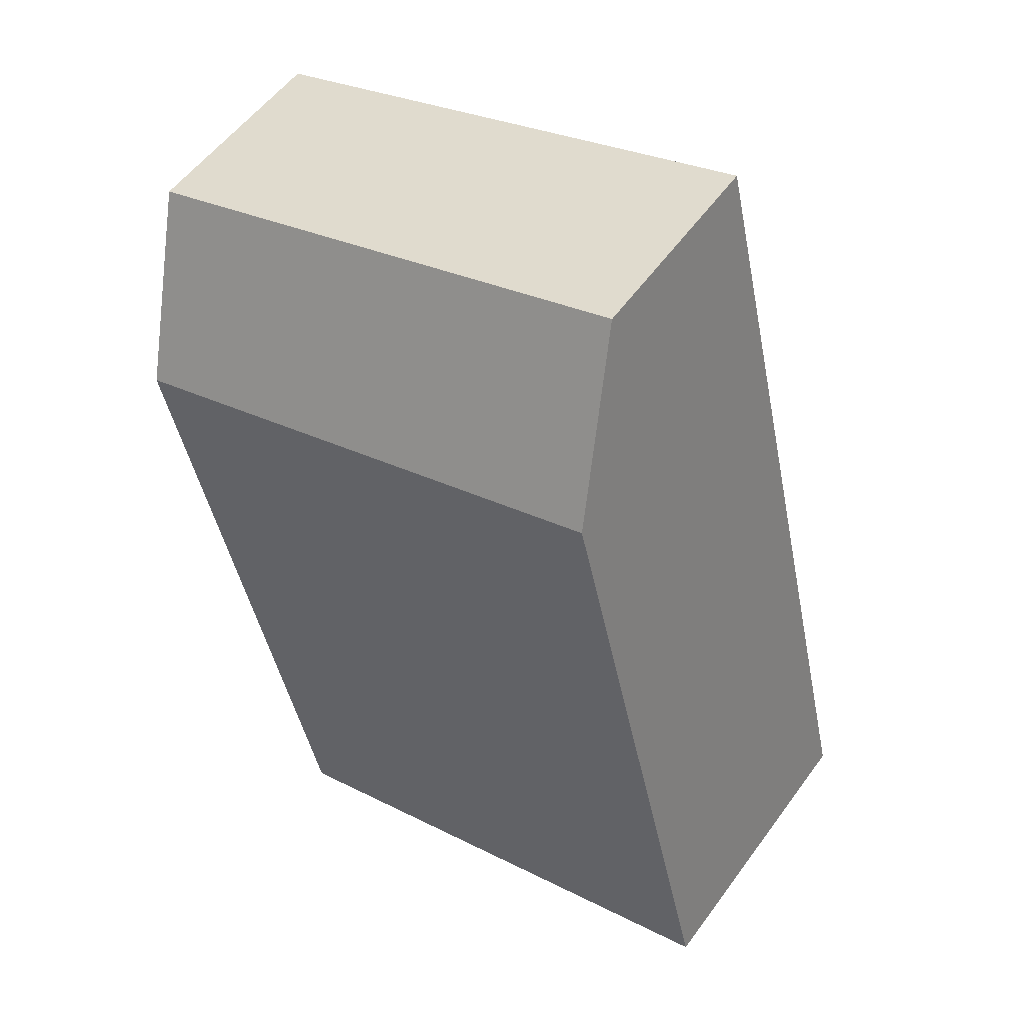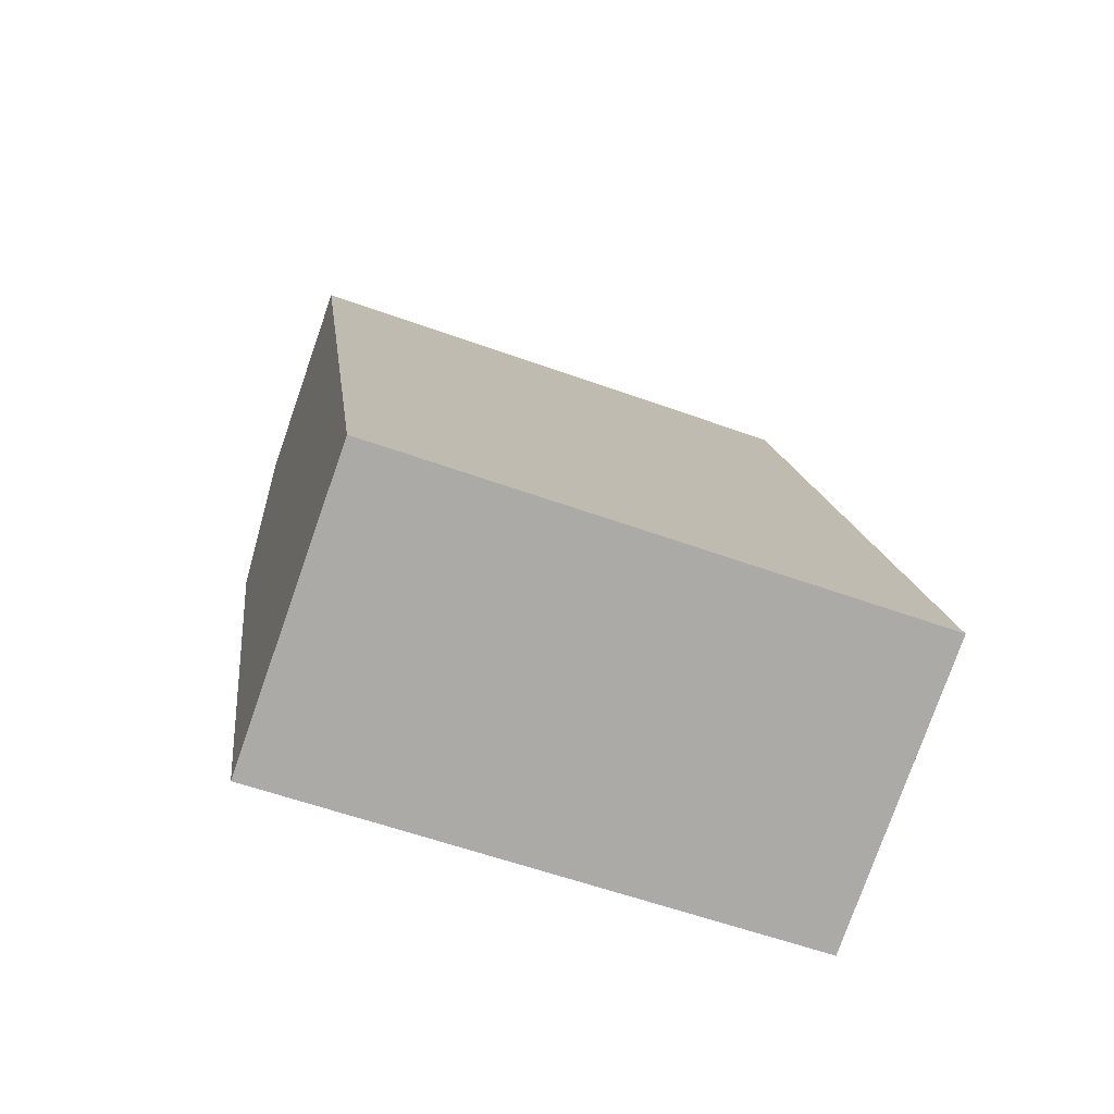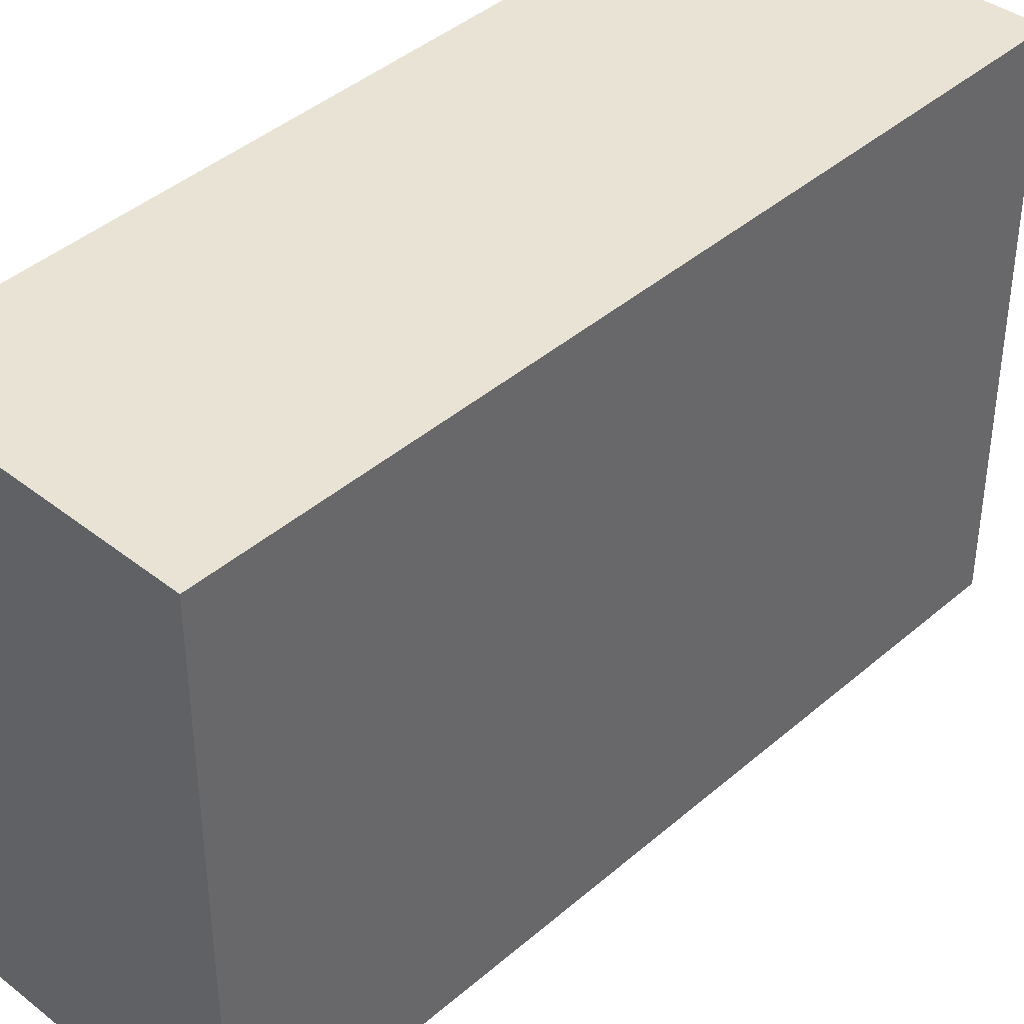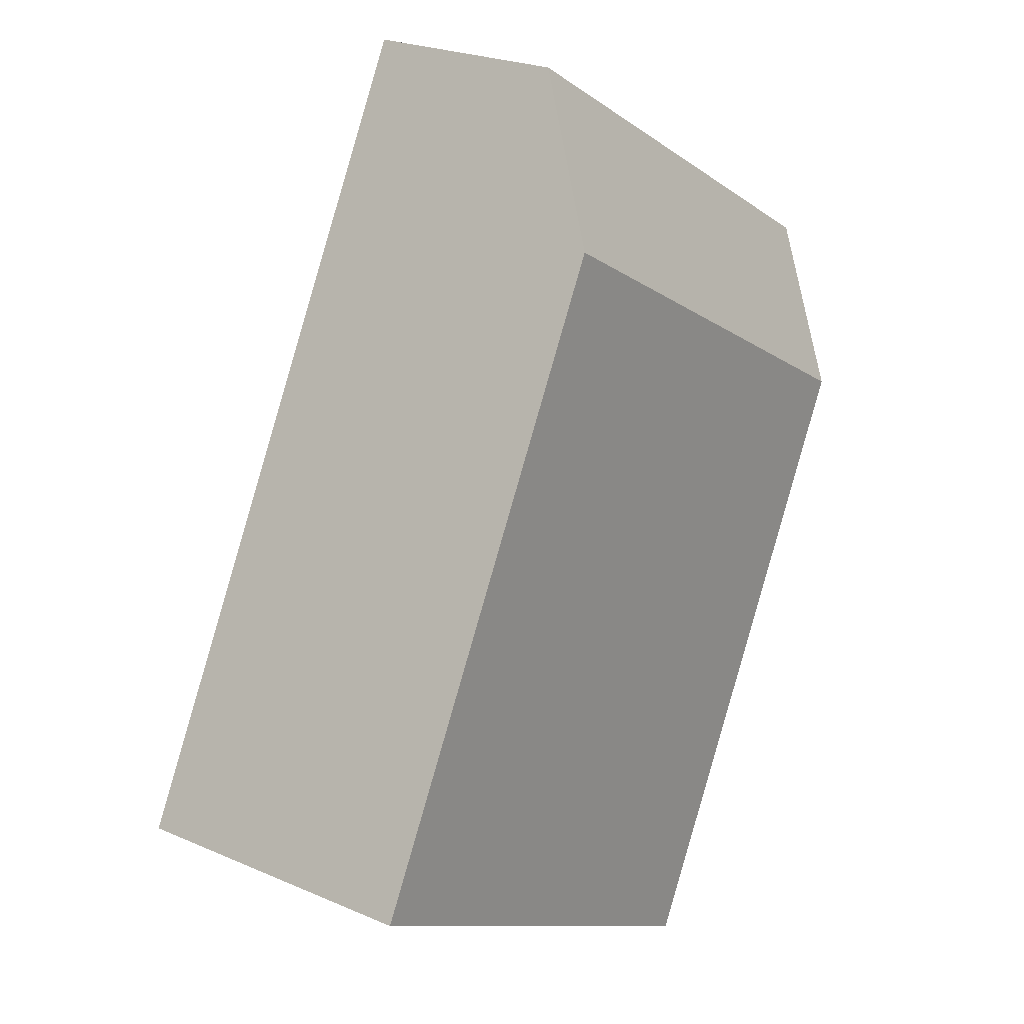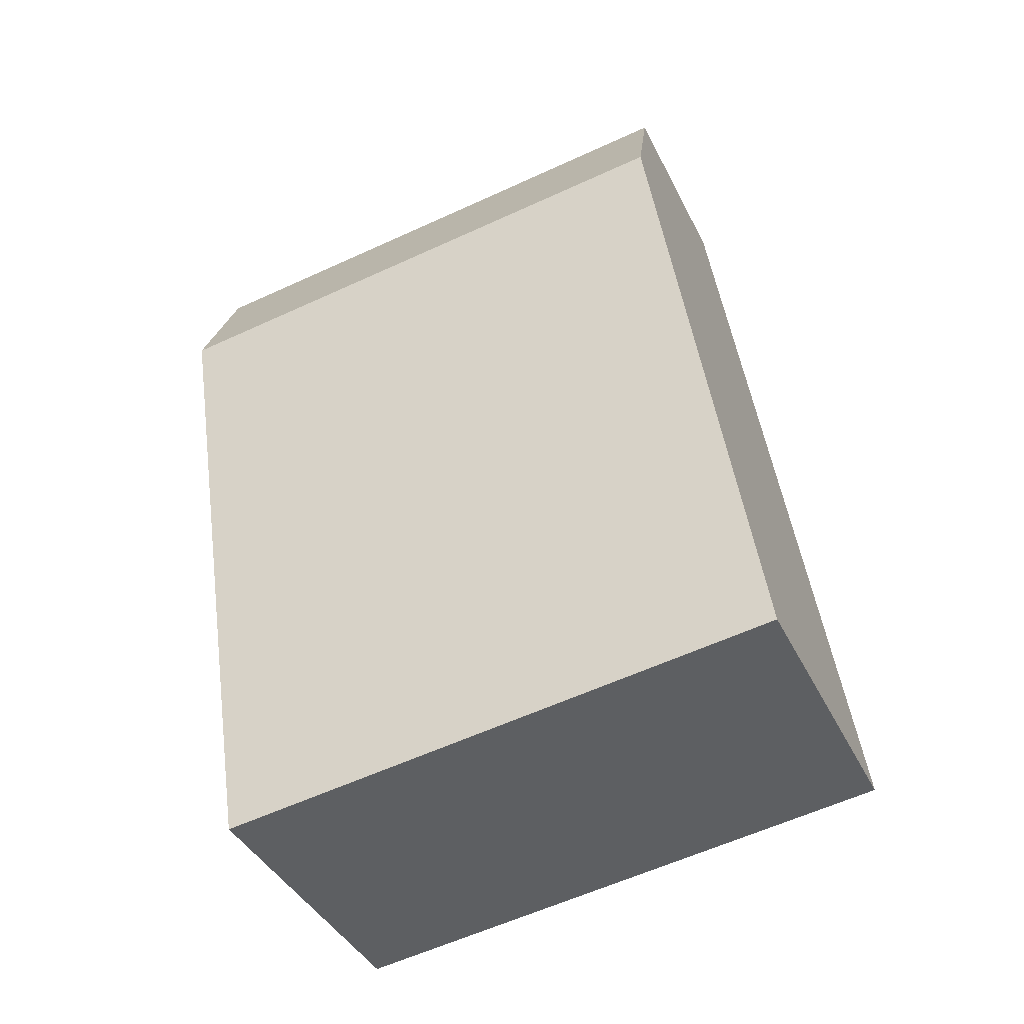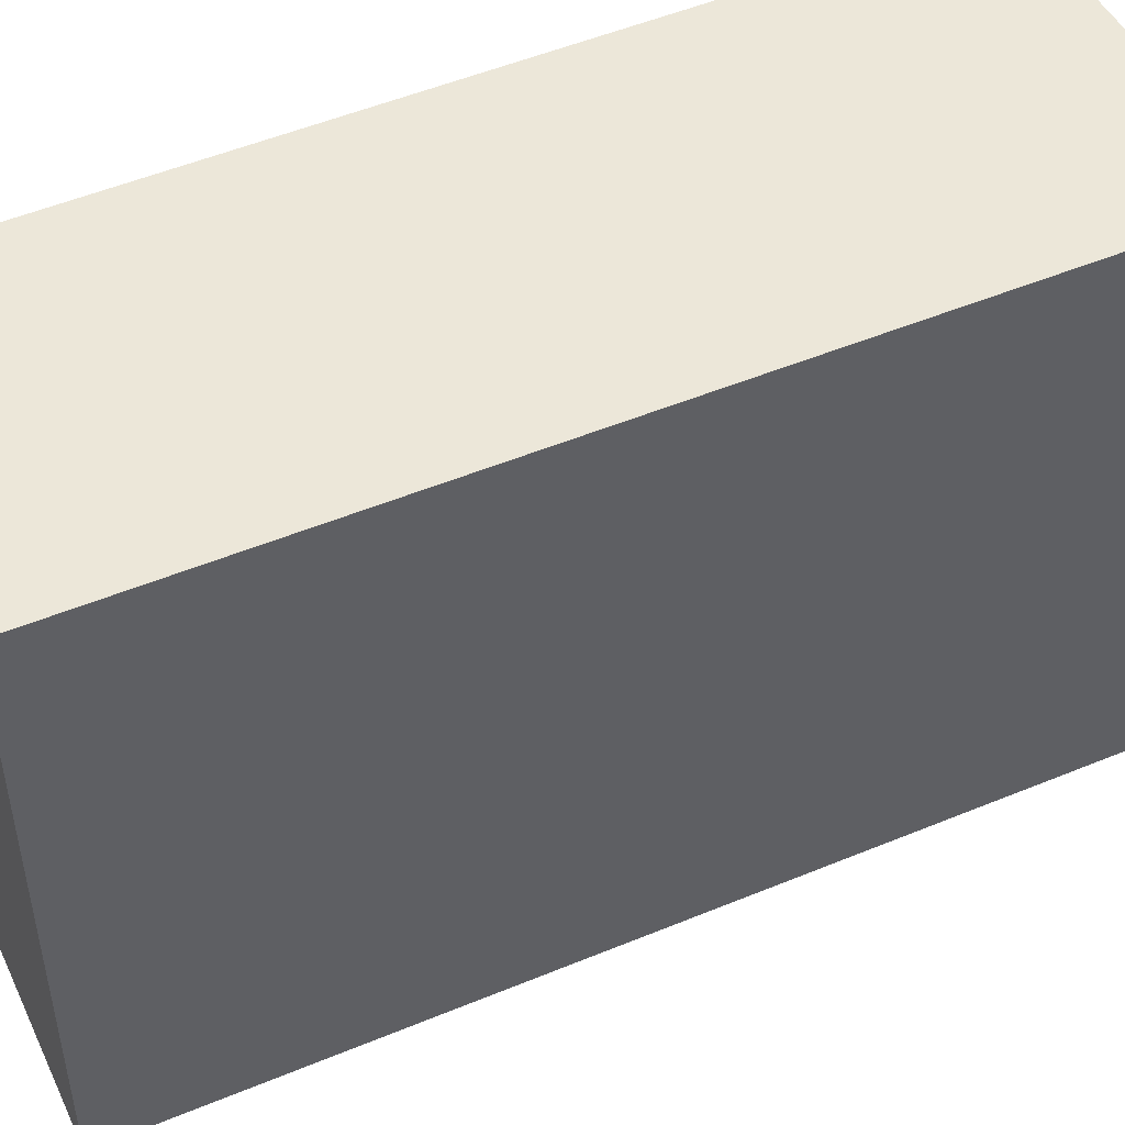
<metadata>
{"format":"obj","ext":"obj","renderer":"f3d","projection":"perspective","resolution":1024,"background":"white","views":[{"elev":28.1,"azim":127.5,"up":"+Z"},{"elev":-58.0,"azim":-110.5,"up":"+Z"},{"elev":41.1,"azim":-117.6,"up":"+Y"},{"elev":-11.5,"azim":32.2,"up":"+Z"},{"elev":-59.9,"azim":115.2,"up":"+Z"},{"elev":49.9,"azim":-95.8,"up":"+Y"}]}
</metadata>
<code>
v  0 3.514 2.152e-16
v  3.251 3.514 3.358
v  1.866 3.514 -0.628
v  1.736 3.514 5.104
v  2.998 3.514 4.611
v  1.866 3.845e-17 -0.628
v  0 0 0
v  1.736 -3.125e-16 5.104
v  2.998 -2.823e-16 4.611
v  3.251 -2.056e-16 3.358
g defaultobject
f 1 2 3
f 2 1 4
f 2 4 5
f 6 1 3
f 1 6 7
f 7 4 1
f 4 7 8
f 8 5 4
f 5 8 9
f 10 3 2
f 3 10 6
f 9 2 5
f 2 9 10
f 10 7 6
f 7 10 8
f 8 10 9

</code>
